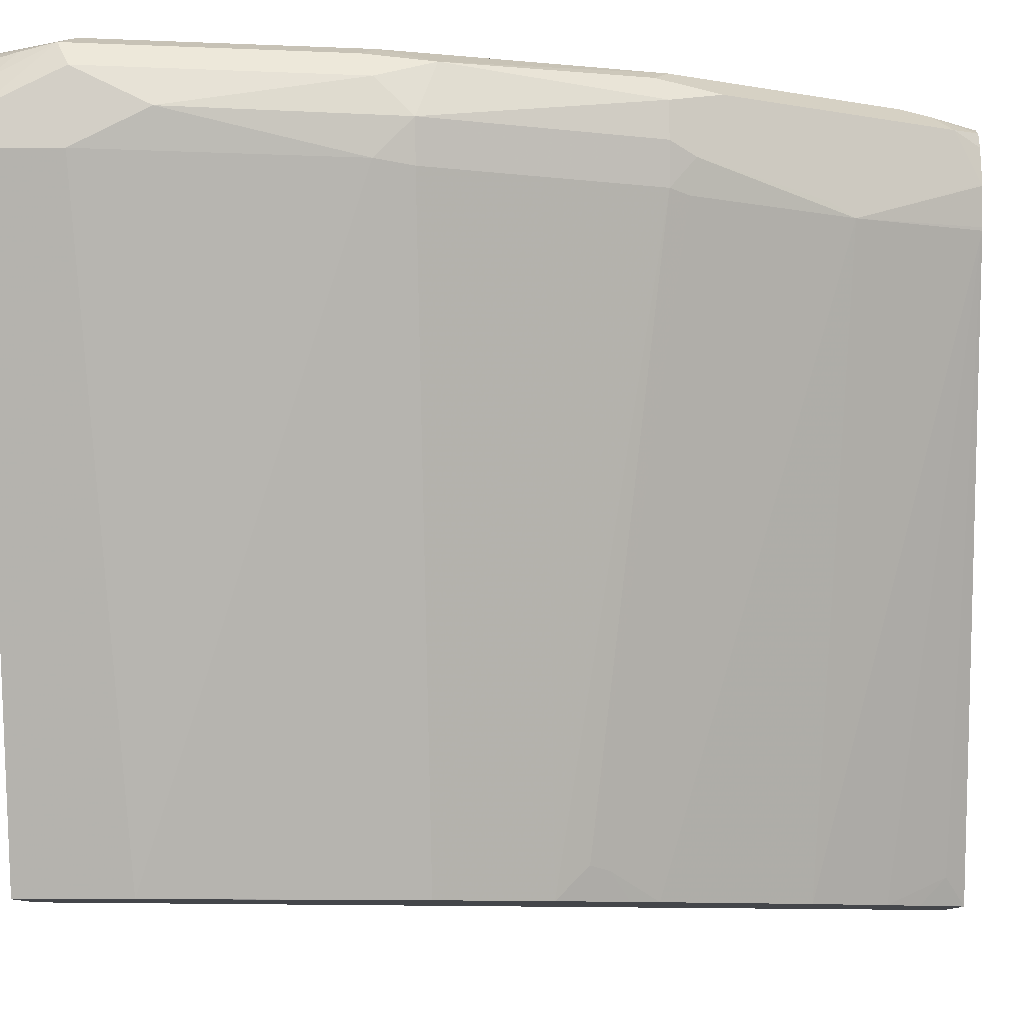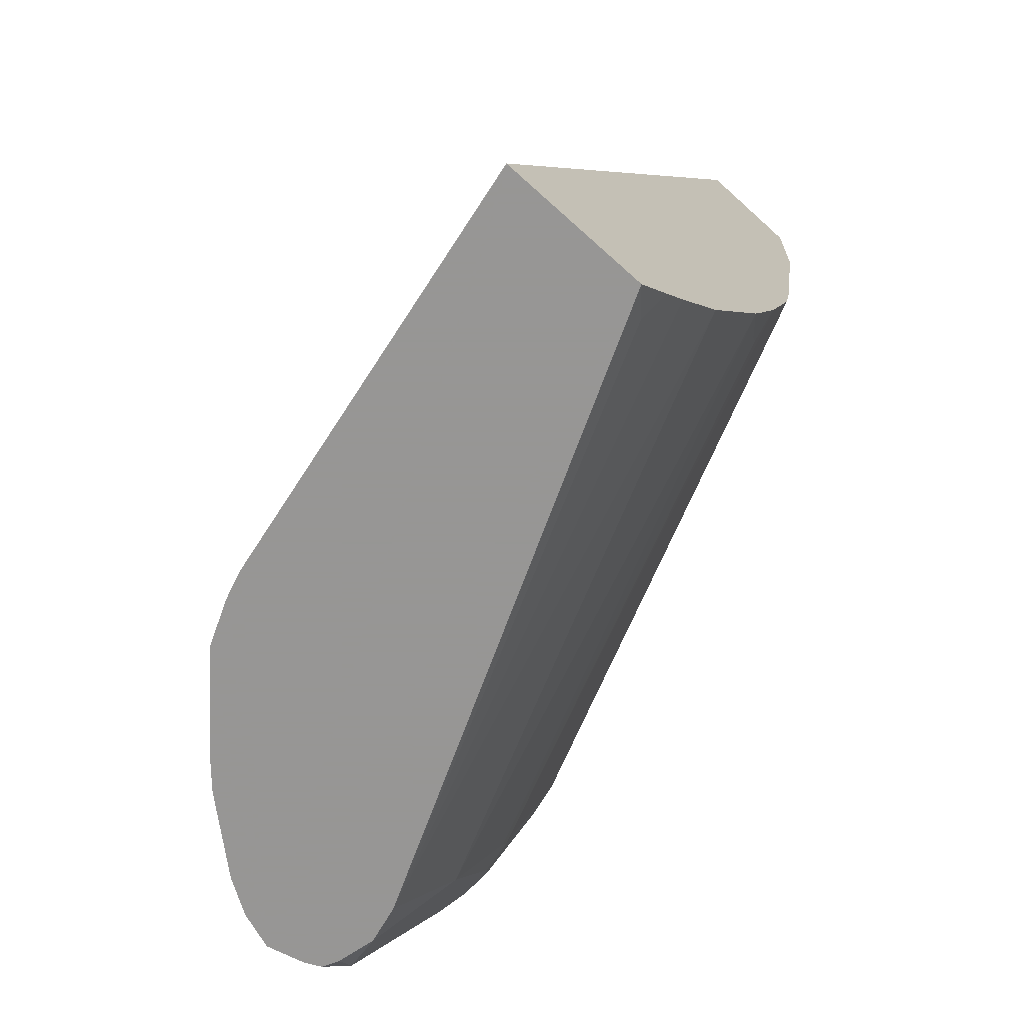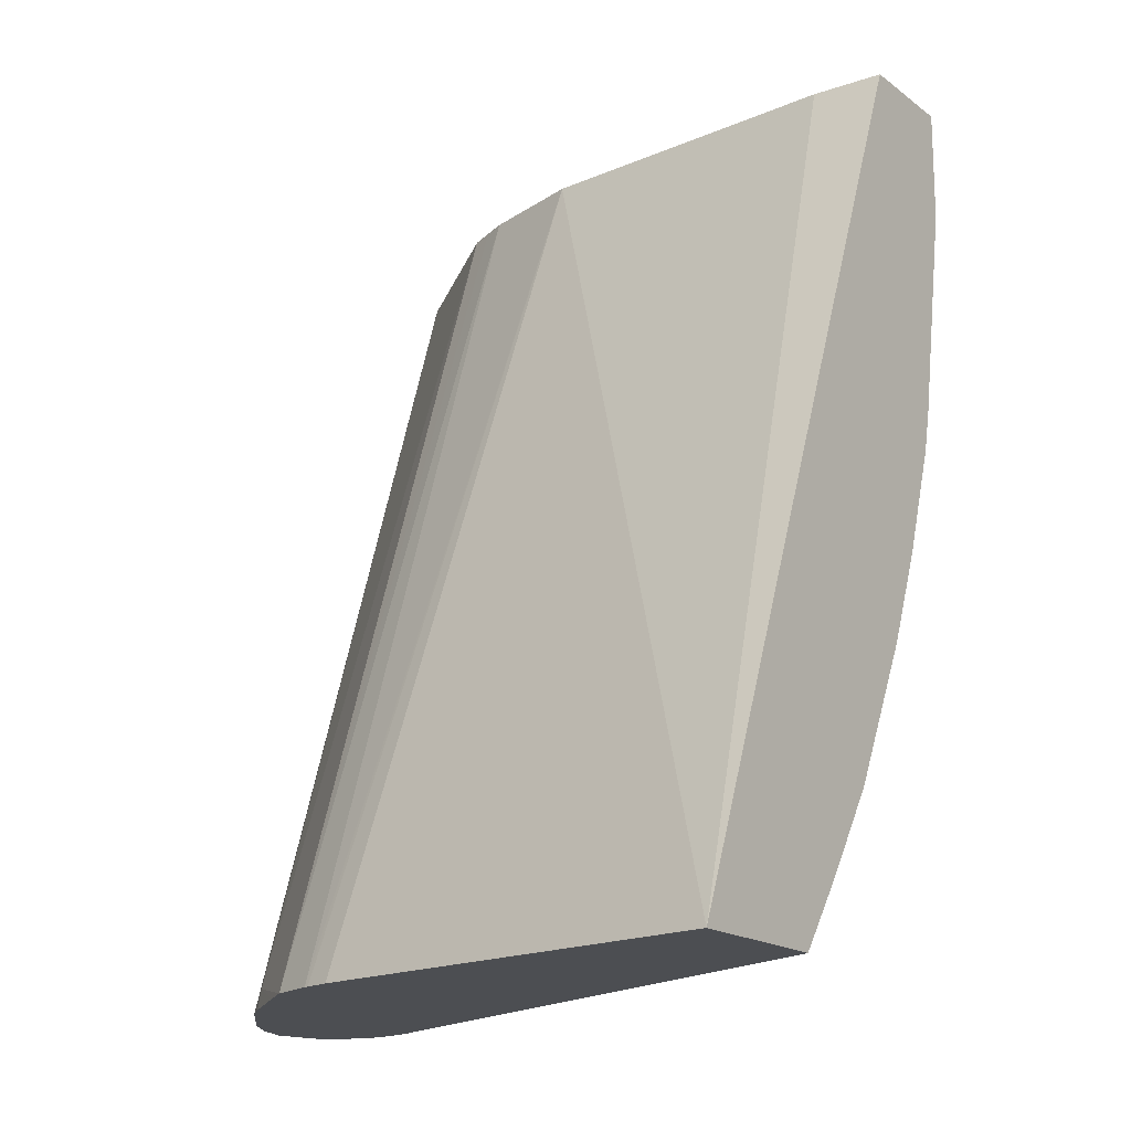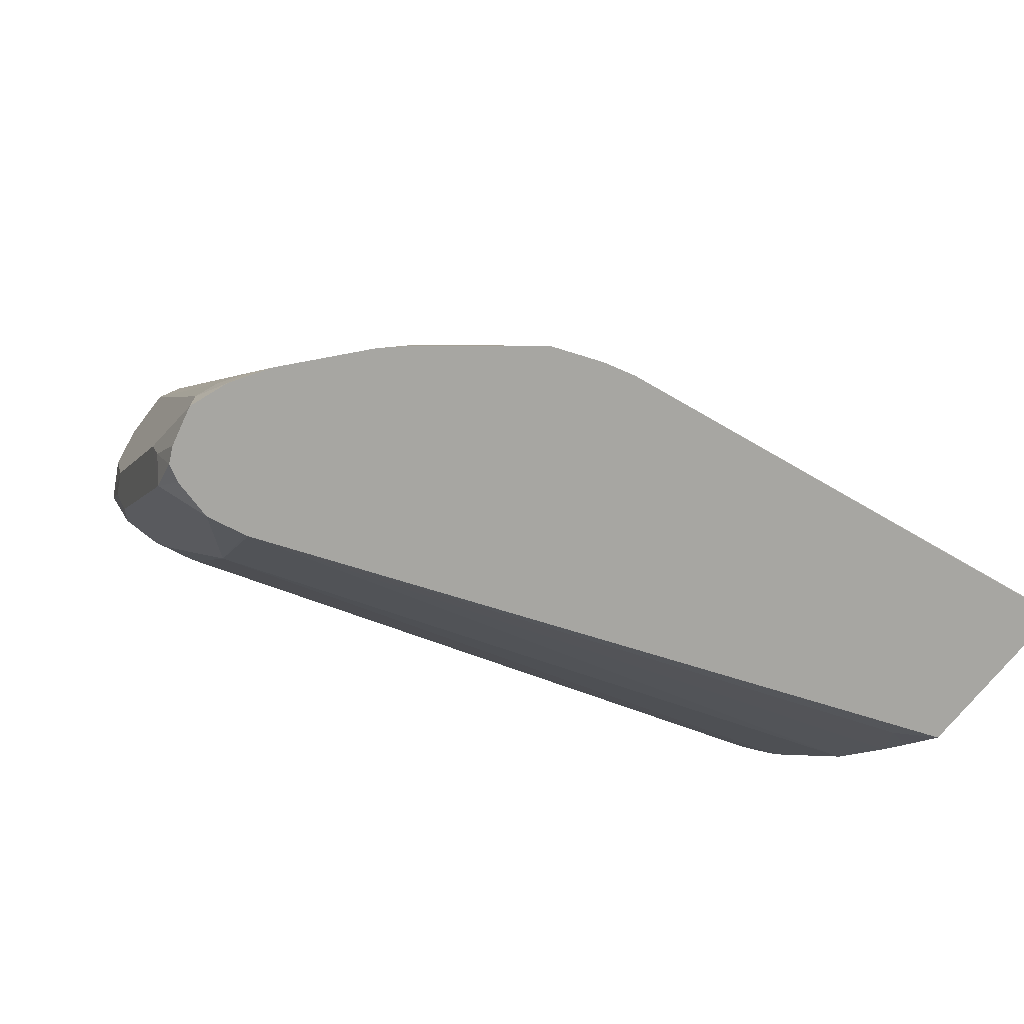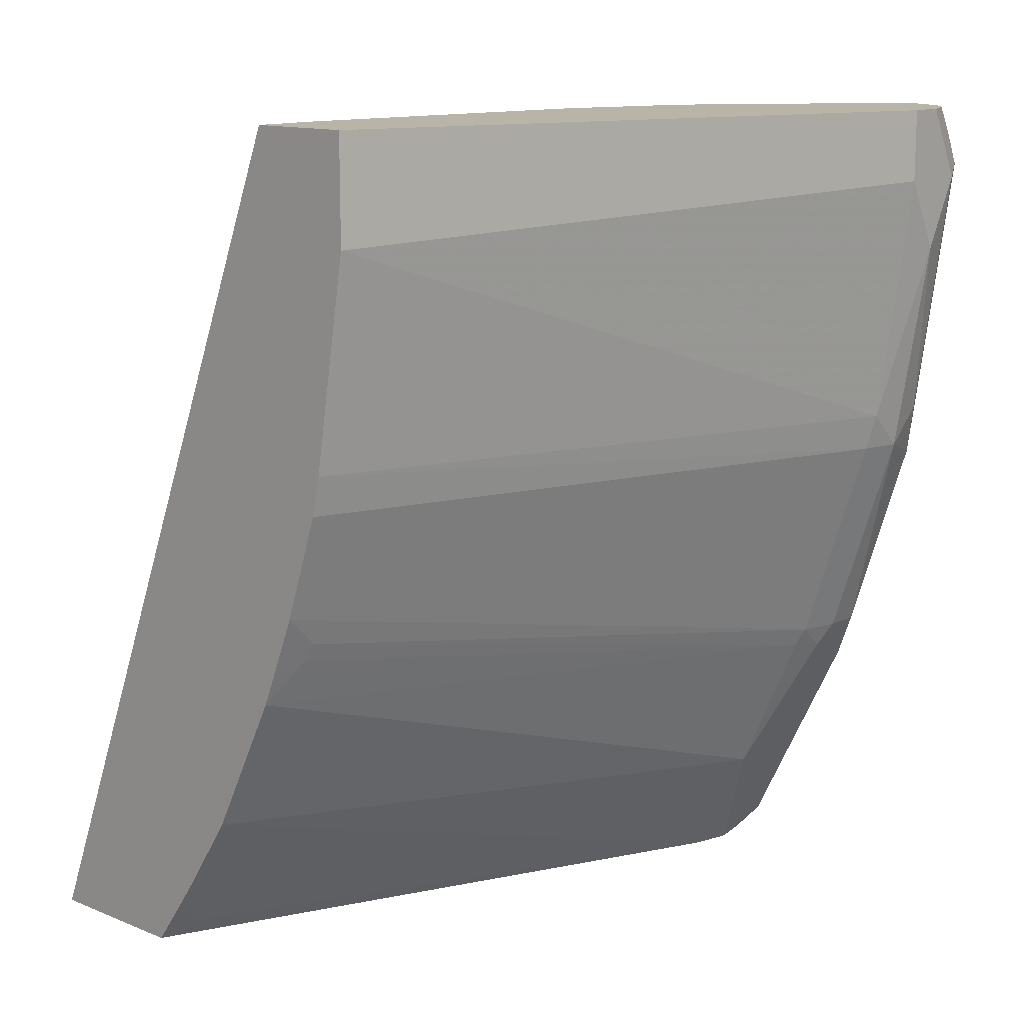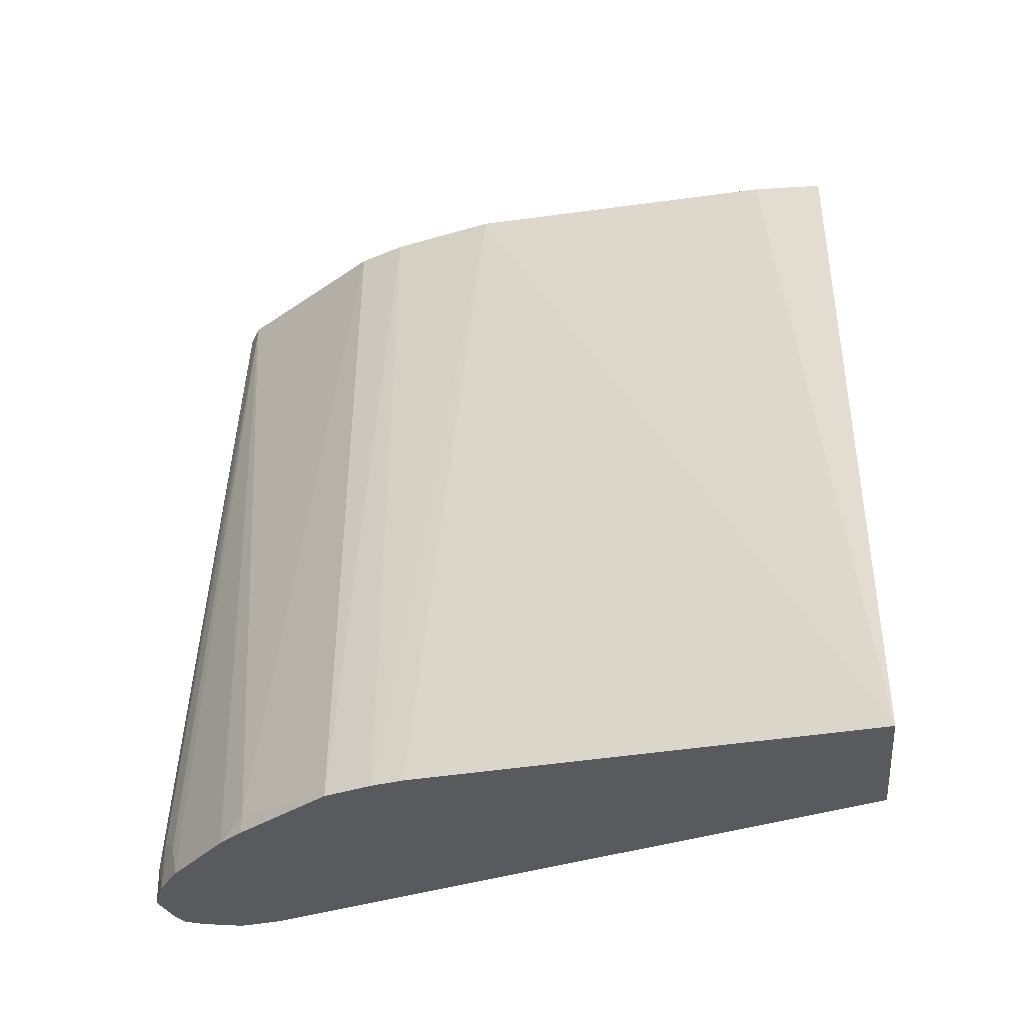
<metadata>
{"format":"obj","ext":"obj","renderer":"f3d","projection":"perspective","resolution":1024,"background":"white","views":[{"elev":-9.6,"azim":91.7,"up":"+Y"},{"elev":-67.8,"azim":-42.3,"up":"+Z"},{"elev":-17.0,"azim":-55.4,"up":"+Z"},{"elev":-74.0,"azim":-129.5,"up":"+Z"},{"elev":13.1,"azim":42.4,"up":"+Z"},{"elev":-31.0,"azim":-84.8,"up":"+Z"}]}
</metadata>
<code>
v 0.7259 0.412 -0.4719
v 0.7618 0.4087 -0.4479
v 0.7466 0.4065 -0.4719
v 0.7051 0.4049 -0.4719
v 0.7259 0.412 -0.4512
v 0.7651 0.412 -0.4316
v 0.7716 0.3989 -0.4577
v 0.7553 0.4022 -0.4719
v 0.6855 0.3929 -0.4719
v 0.6998 0.3989 -0.4512
v 0.7161 0.4071 -0.4414
v 0.8632 0.412 0.0002849
v 0.7946 0.4022 -0.4022
v 0.8044 0.412 -0.3531
v 0.7651 0.3727 -0.4708
v 0.7645 0.3722 -0.4719
v 0.7596 0.3935 -0.4719
v 0.7913 0.3989 -0.4185
v 0.8044 0.3924 -0.3924
v 0.6474 0.3612 -0.4719
v 0.8501 0.4054 0.0002849
v 0.878 0.4058 0.0002849
v 0.8959 0.4054 -0.03273
v 0.8828 0.412 -0.03924
v 0.8305 0.3989 -0.34
v 0.824 0.412 -0.3139
v 0.8044 0.3531 -0.3924
v 0.7978 0.3466 -0.4054
v 0.7601 0.352 -0.4719
v 0.6463 0.3602 -0.4719
v 0.7782 0.3204 0.0002849
v 0.6376 0.3482 -0.461
v 0.8893 0.3989 0.0002849
v 0.8926 0.4022 -0.01474
v 0.8963 0.3875 0.0002849
v 0.9024 0.3727 0.0002849
v 0.9024 0.3924 -0.03924
v 0.8828 0.3924 -0.1766
v 0.873 0.4022 -0.206
v 0.8763 0.4054 -0.17
v 0.8632 0.412 -0.1766
v 0.8338 0.4022 -0.3237
v 0.8436 0.3924 -0.3139
v 0.837 0.4054 -0.3073
v 0.8436 0.3727 -0.3139
v 0.837 0.3662 -0.327
v 0.7596 0.3504 -0.4719
v 0.8338 0.3482 -0.3237
v 0.7198 0.01955 -0.3091
v 0.6806 0.01955 -0.3876
v 0.6347 0.3479 -0.4719
v 0.7716 0.3074 0.0002849
v 0.5932 0.2977 -0.4719
v 0.607 0.3145 -0.4719
v 0.9024 0.3531 0.0002849
v 0.9024 0.3727 -0.0785
v 0.8828 0.3727 -0.1962
v 0.8387 0.3507 -0.3139
v 0.8583 0.3507 -0.255
v 0.654 0.01955 -0.4282
v 0.6376 0.03434 -0.461
v 0.6232 0.01955 -0.4719
v 0.7406 0.0368 -0.2746
v 0.7357 0.03434 -0.2845
v 0.7258 0.01955 -0.2944
v 0.7651 0.2943 0.0002849
v 0.5831 0.273 -0.4719
v 0.7847 0.01963 0.0002849
v 0.9024 0.3531 -0.03924
v 0.8828 0.3531 -0.1766
v 0.8779 0.3507 -0.1962
v 0.7406 0.01955 -0.2574
v 0.6413 0.01955 -0.4465
v 0.5401 0.01955 -0.4719
v 0.7455 0.2354 0.0002849
v 0.5822 0.2704 -0.4719
v 0.7847 0.01955 0.0002849
v 0.7847 0.01963 -0.05889
v 0.7651 0.01963 -0.1766
v 0.7602 0.01955 -0.1986
v 0.7607 0.01955 -0.1962
v 0.5384 0.01955 -0.4719
v 0.539 0.02078 -0.4719
v 0.7259 0.05889 0.0002849
v 0.5782 0.2561 -0.4719
v 0.7847 0.01955 -0.05889
v 0.7258 0.01955 0.0002849
v 0.7651 0.01955 -0.1765
v 0.765 0.01955 -0.1771
f 39 57 43
f 39 42 44
f 45 58 46
f 45 57 59
f 45 59 58
f 46 58 48
f 47 60 61
f 47 61 62
f 48 63 64
f 48 58 63
f 48 64 49
f 49 64 65
f 49 65 72
f 49 72 80
f 49 81 89
f 49 80 81
f 39 41 40
f 47 50 60
f 38 56 57
f 26 39 44
f 37 56 38
f 49 89 88
f 26 41 39
f 27 45 46
f 27 46 28
f 28 47 29
f 28 46 48
f 28 48 49
f 28 49 50
f 38 57 39
f 28 50 47
f 31 32 53
f 31 53 52
f 32 51 54
f 32 54 53
f 33 35 34
f 36 55 69
f 36 69 56
f 36 56 37
f 30 51 32
f 49 88 86
f 79 88 89
f 49 77 87
f 67 76 75
f 68 77 86
f 68 86 78
f 69 78 70
f 70 79 71
f 70 78 79
f 71 79 81
f 71 81 80
f 66 67 75
f 74 82 83
f 75 85 82
f 75 82 84
f 78 86 79
f 26 44 42
f 79 89 81
f 79 86 88
f 82 85 83
f 82 87 84
f 75 76 85
f 64 72 65
f 63 72 64
f 61 73 62
f 49 87 82
f 49 82 74
f 49 74 62
f 49 62 73
f 49 73 60
f 49 60 50
f 52 53 66
f 53 67 66
f 55 68 78
f 55 78 69
f 56 69 70
f 56 70 57
f 57 70 71
f 57 71 59
f 58 59 72
f 58 72 63
f 59 71 80
f 59 80 72
f 60 73 61
f 49 86 77
f 25 39 43
f 43 57 45
f 25 26 42
f 1 24 41
f 1 41 26
f 1 26 14
f 1 14 6
f 1 6 2
f 2 7 8
f 2 8 3
f 2 6 7
f 1 12 24
f 4 9 10
f 4 11 5
f 5 11 12
f 6 13 7
f 6 14 13
f 7 15 16
f 7 16 17
f 7 17 8
f 7 13 18
f 4 10 11
f 7 18 19
f 1 5 12
f 1 9 4
f 25 42 39
f 1 2 3
f 1 3 8
f 1 8 17
f 1 17 16
f 1 16 29
f 1 29 47
f 1 47 62
f 1 4 5
f 1 62 74
f 1 83 85
f 1 76 67
f 1 67 53
f 1 53 54
f 1 54 51
f 1 51 30
f 1 30 20
f 1 20 9
f 1 74 83
f 7 19 15
f 1 85 76
f 9 21 10
f 16 28 29
f 18 25 19
f 19 25 43
f 19 43 45
f 19 45 27
f 20 30 21
f 21 30 32
f 21 32 31
f 15 28 16
f 22 33 34
f 23 34 35
f 23 36 37
f 23 37 38
f 23 38 39
f 23 39 40
f 23 40 41
f 9 20 21
f 23 41 24
f 22 34 23
f 15 27 28
f 23 35 36
f 14 26 25
f 11 21 12
f 15 19 27
f 10 21 11
f 12 21 31
f 12 31 52
f 12 66 75
f 12 75 84
f 12 84 87
f 12 87 77
f 12 77 68
f 12 52 66
f 12 55 36
f 12 36 35
f 12 35 33
f 13 25 18
f 12 33 22
f 12 22 23
f 12 68 55
f 12 23 24
f 13 14 25

</code>
